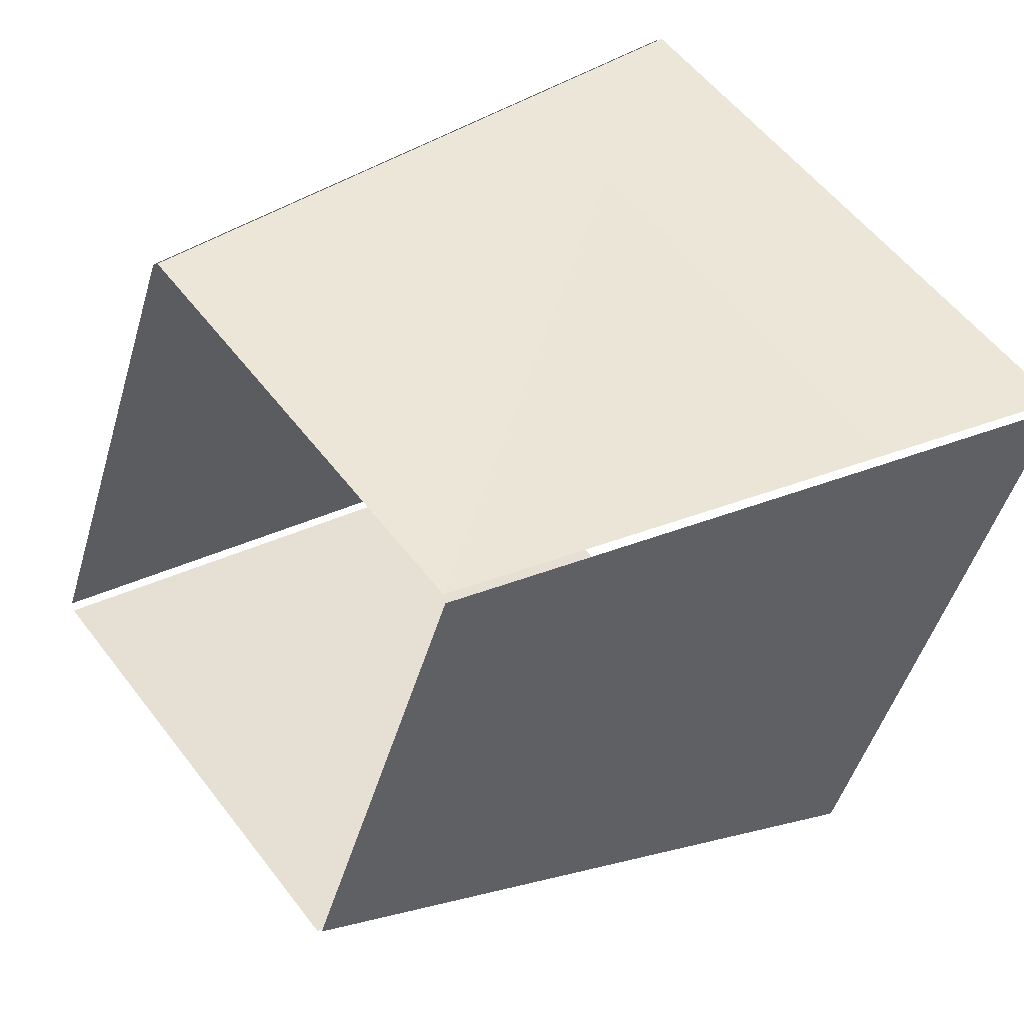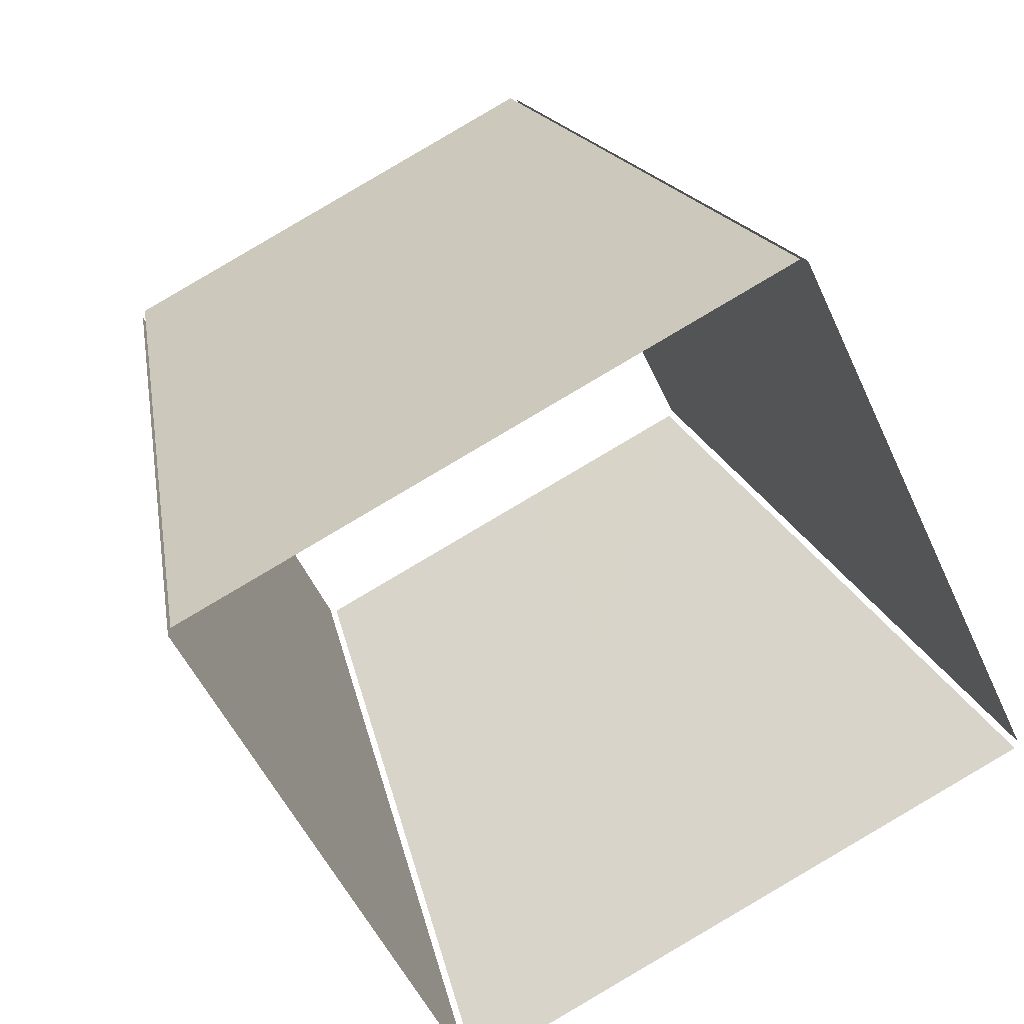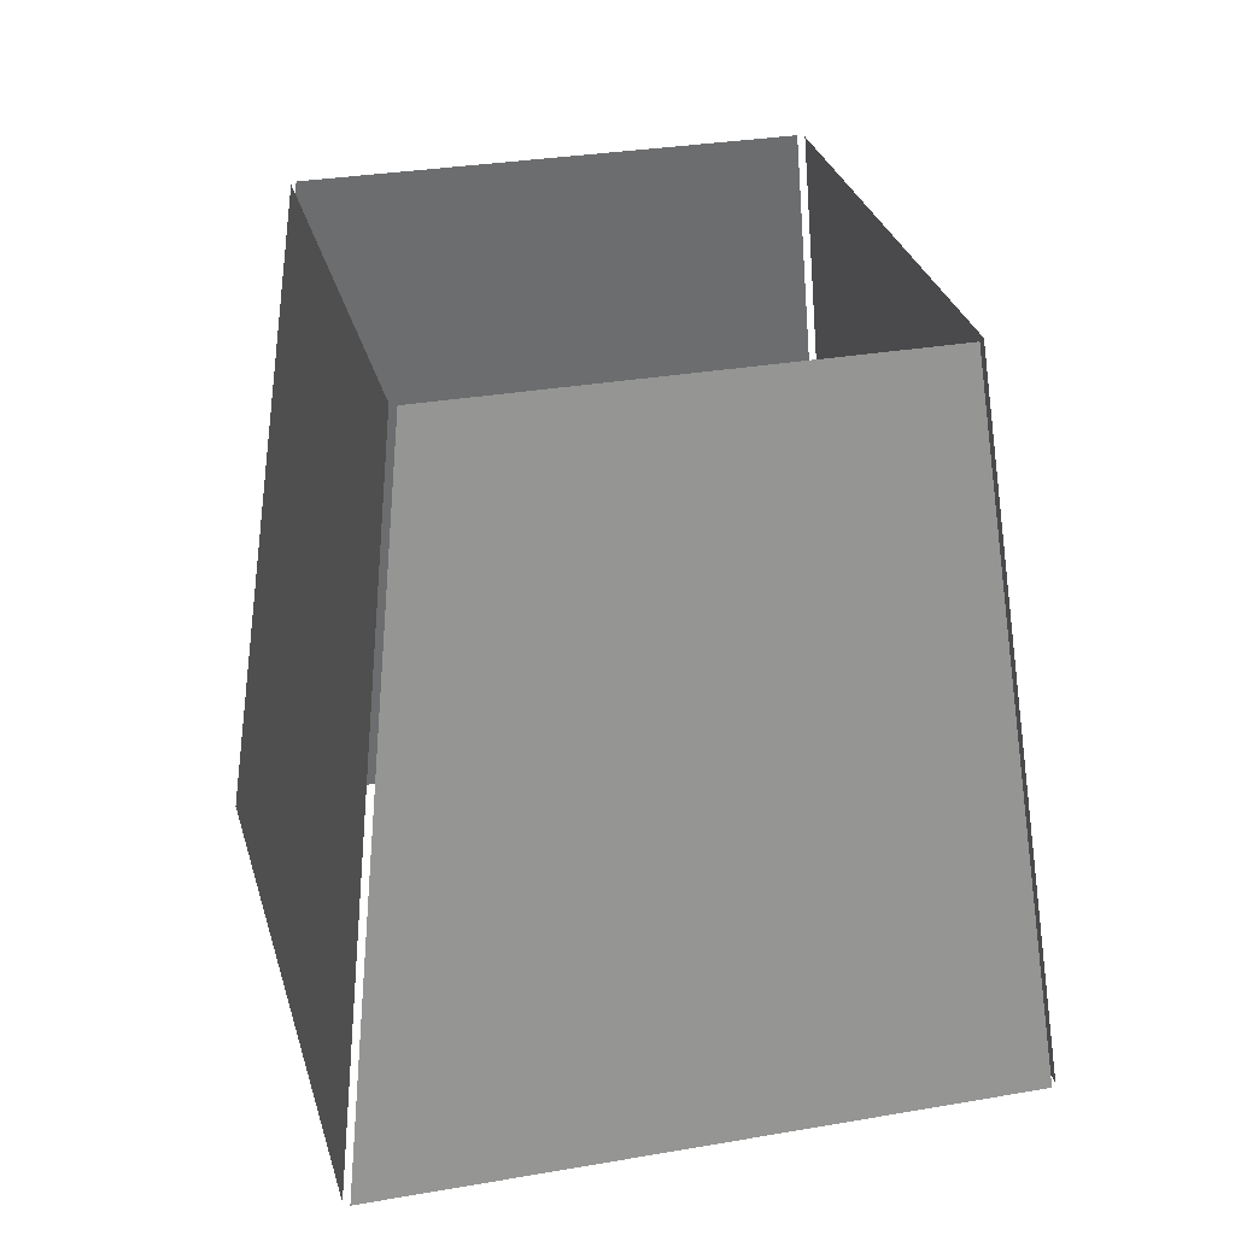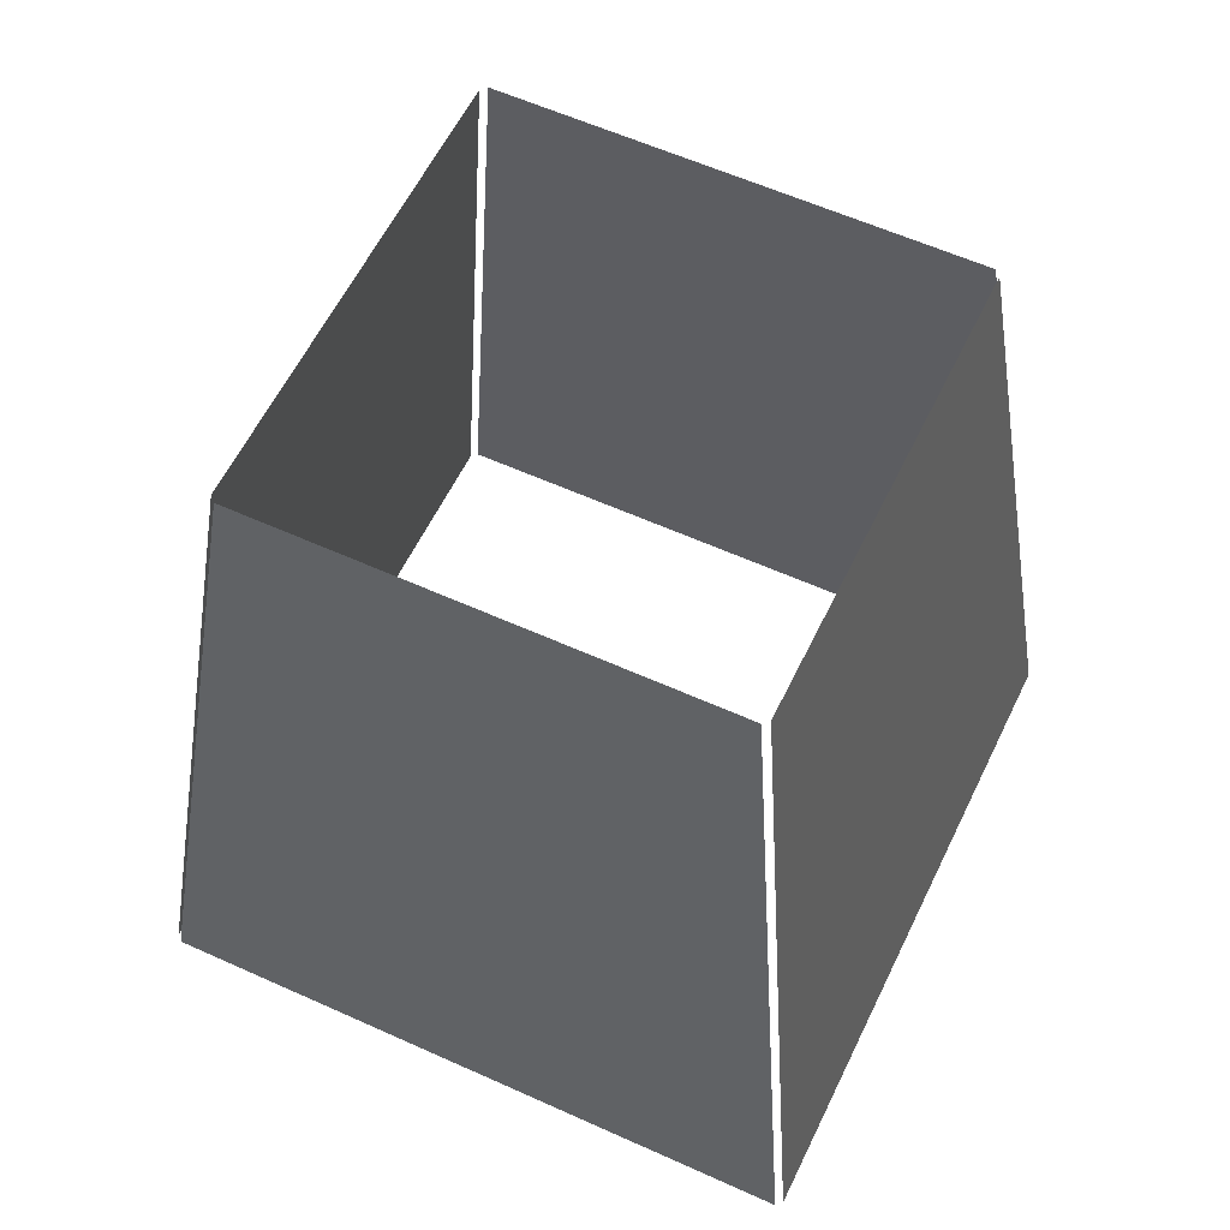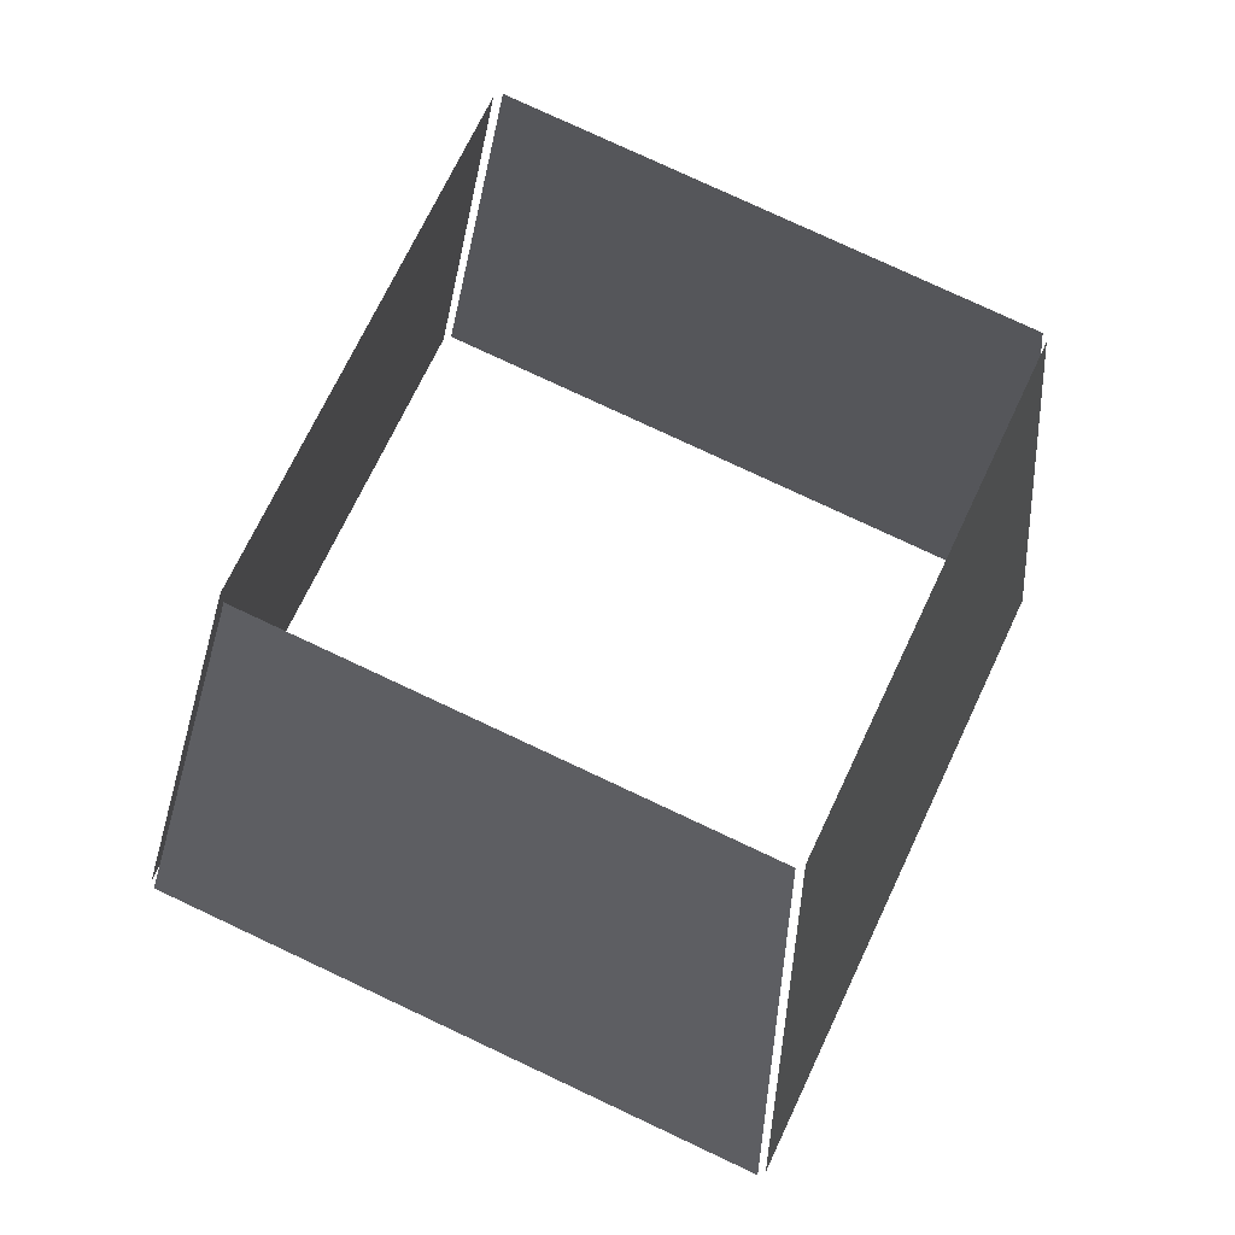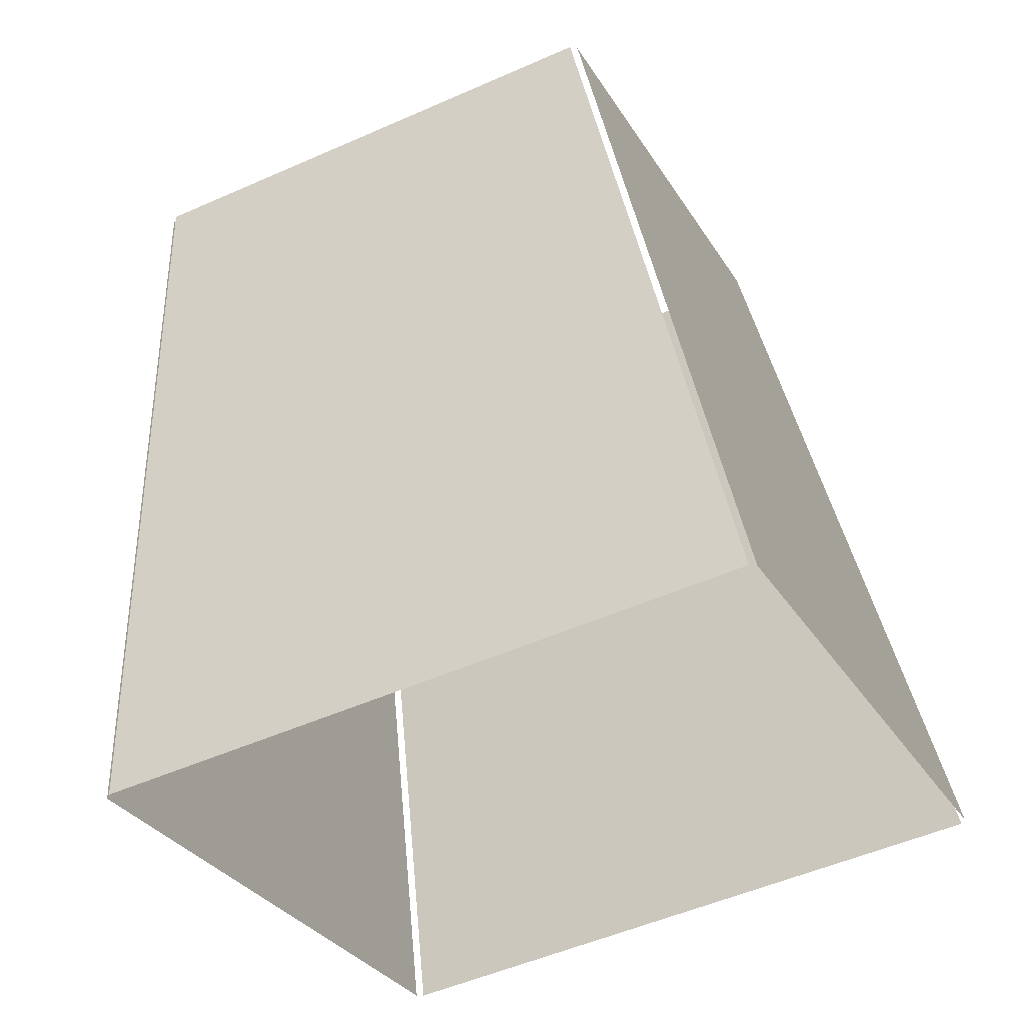
<metadata>
{"format":"obj","ext":"obj","renderer":"f3d","projection":"perspective","resolution":1024,"background":"white","views":[{"elev":22.8,"azim":-130.8,"up":"+Z"},{"elev":30.7,"azim":-17.9,"up":"+Z"},{"elev":29.5,"azim":-39.5,"up":"+Y"},{"elev":57.7,"azim":90.3,"up":"+Y"},{"elev":-19.6,"azim":176.8,"up":"+Z"},{"elev":57.5,"azim":-8.3,"up":"+Z"}]}
</metadata>
<code>
o lamps_1stfloor_03.002
v 4.902 -4.033 1.813
v 4.94 -4.271 1.799
v 4.744 -4.271 1.708
v 4.758 -4.033 1.745
v 4.836 -4.033 1.96
v 4.849 -4.271 1.997
v 4.94 -4.271 1.802
v 4.903 -4.033 1.815
v 4.755 -4.033 1.746
v 4.742 -4.271 1.709
v 4.651 -4.271 1.904
v 4.688 -4.033 1.891
v 4.689 -4.033 1.893
v 4.651 -4.271 1.907
v 4.847 -4.271 1.998
v 4.833 -4.033 1.961
f 1 2 3
f 3 4 1
f 5 6 7
f 7 8 5
f 9 10 11
f 11 12 9
f 13 14 15
f 15 16 13

</code>
